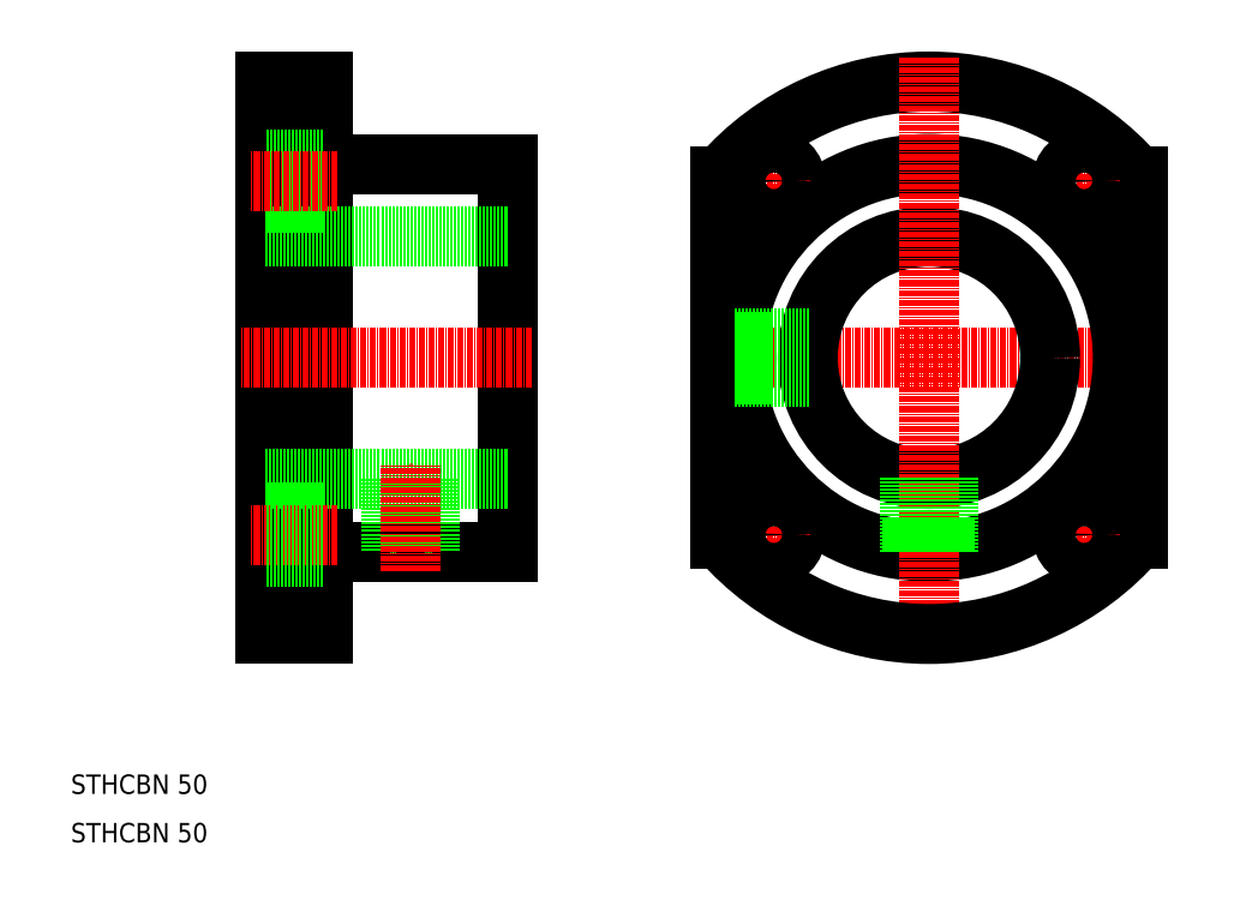
<metadata>
{"format":"dxf","ext":"dxf","renderer":"ezdxf+matplotlib","layout":"modelspace","background":"white","min_lineweight":24,"dpi":150}
</metadata>
<code>
0
SECTION
2
ENTITIES
0
TEXT
8
0
10
10
20
20
30
0
40
4
1
STHCBN 50
0
TEXT
8
0
10
10
20
10
30
0
40
4
1
STHCBN 50
0
LINE
8
CENTER
10
235
20
110
30
0
11
139
21
110
31
0
0
ARC
8
0
10
187
20
110
30
0
40
57
50
41.03
51
139
0
CIRCLE
8
0
10
187
20
110
30
0
40
40
0
CIRCLE
8
0
10
187
20
110
30
0
40
25
0
LINE
8
0
10
100
20
70
30
0
11
100
21
150
31
0
0
LINE
8
0
10
50
20
53
30
0
11
50
21
167
31
0
0
LINE
8
0
10
62
20
53
30
0
11
62
21
167
31
0
0
LINE
8
CENTER
10
105
20
110
30
0
11
45
21
110
31
0
0
LINE
8
0
10
62
20
70
30
0
11
100
21
70
31
0
0
LINE
8
0
10
50
20
85
30
0
11
100
21
85
31
0
0
LINE
8
0
10
62
20
53
30
0
11
50
21
53
31
0
0
LINE
8
0
10
76
20
85
30
0
11
76
21
70
31
0
0
LINE
8
0
10
76.68
20
85
30
0
11
76.67
21
70
31
0
0
LINE
8
0
10
83.32
20
85
30
0
11
83.32
21
70
31
0
0
LINE
8
0
10
84
20
85
30
0
11
84
21
70
31
0
0
LINE
8
CENTER
10
80
20
66
30
0
11
80
21
88
31
0
0
LINE
8
0
10
50
20
135
30
0
11
100
21
135
31
0
0
LINE
8
0
10
62
20
150
30
0
11
100
21
150
31
0
0
LINE
8
0
10
62
20
142
30
0
11
50
21
142
31
0
0
LINE
8
0
10
62
20
167
30
0
11
50
21
167
31
0
0
LINE
8
0
10
62
20
151
30
0
11
50
21
151
31
0
0
LINE
8
CENTER
10
65
20
146.5
30
0
11
47
21
146.5
31
0
0
LINE
8
CENTER
10
187
20
172
30
0
11
187
21
48
31
0
0
LINE
8
0
10
144
20
147.4
30
0
11
144
21
72.58
31
0
0
LINE
8
0
10
230
20
147.4
30
0
11
230
21
72.58
31
0
0
ARC
8
0
10
187
20
110
30
0
40
57
50
221
51
319
0
LINE
8
0
10
162.3
20
106
30
0
11
147
21
106
31
0
0
LINE
8
0
10
162.2
20
106.7
30
0
11
147
21
106.7
31
0
0
LINE
8
0
10
162.2
20
113.3
30
0
11
147
21
113.3
31
0
0
LINE
8
0
10
162.3
20
114
30
0
11
147
21
114
31
0
0
LINE
8
0
10
183
20
85.32
30
0
11
183
21
70
31
0
0
LINE
8
0
10
183.7
20
85.22
30
0
11
183.7
21
70
31
0
0
LINE
8
0
10
191
20
85.32
30
0
11
191
21
70
31
0
0
LINE
8
0
10
190.3
20
85.22
30
0
11
190.3
21
70
31
0
0
LINE
8
CENTER
10
147.5
20
146.5
30
0
11
162.5
21
146.5
31
0
0
LINE
8
CENTER
10
155
20
154
30
0
11
155
21
139
31
0
0
CIRCLE
8
0
10
155
20
146.5
30
0
40
4.5
0
LINE
8
CENTER
10
211.5
20
146.5
30
0
11
226.5
21
146.5
31
0
0
LINE
8
CENTER
10
219
20
154
30
0
11
219
21
139
31
0
0
CIRCLE
8
0
10
219
20
146.5
30
0
40
4.5
0
LINE
8
CENTER
10
211.5
20
73.5
30
0
11
226.5
21
73.5
31
0
0
LINE
8
CENTER
10
219
20
81
30
0
11
219
21
66
31
0
0
CIRCLE
8
0
10
219
20
73.5
30
0
40
4.5
0
LINE
8
CENTER
10
147.5
20
73.5
30
0
11
162.5
21
73.5
31
0
0
LINE
8
CENTER
10
155
20
81
30
0
11
155
21
66
31
0
0
CIRCLE
8
0
10
155
20
73.5
30
0
40
4.5
0
LINE
8
CENTER
10
65
20
73.5
30
0
11
47
21
73.5
31
0
0
LINE
8
0
10
62
20
69
30
0
11
50
21
69
31
0
0
LINE
8
0
10
62
20
78
30
0
11
50
21
78
31
0
0
ENDSEC
0
EOF

</code>
